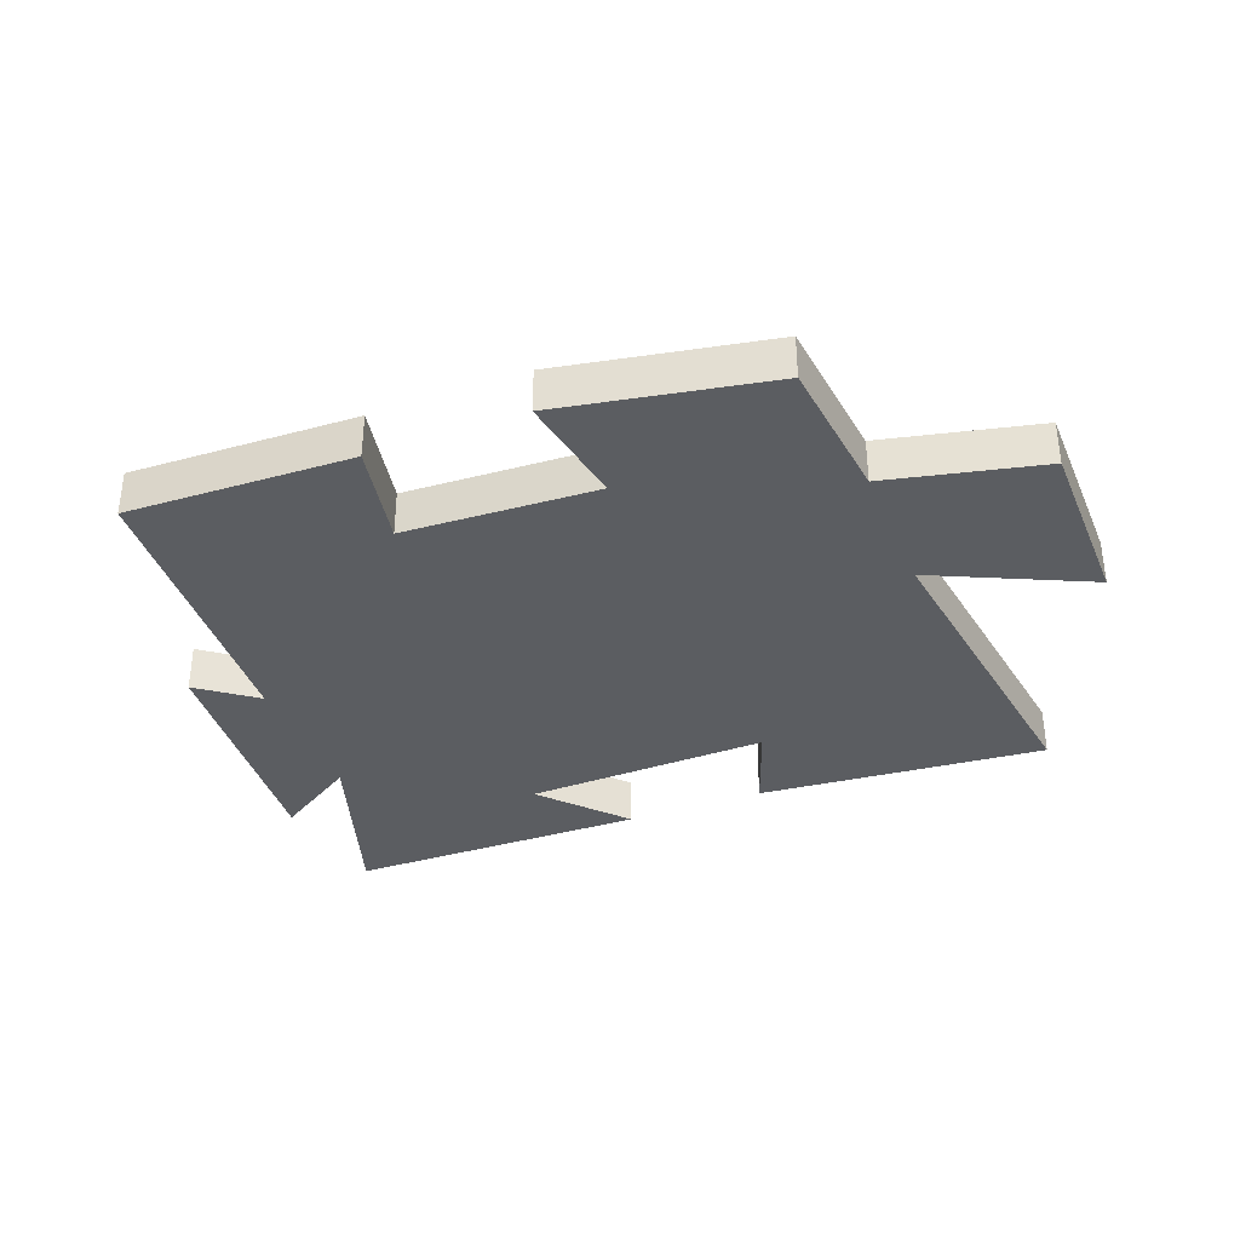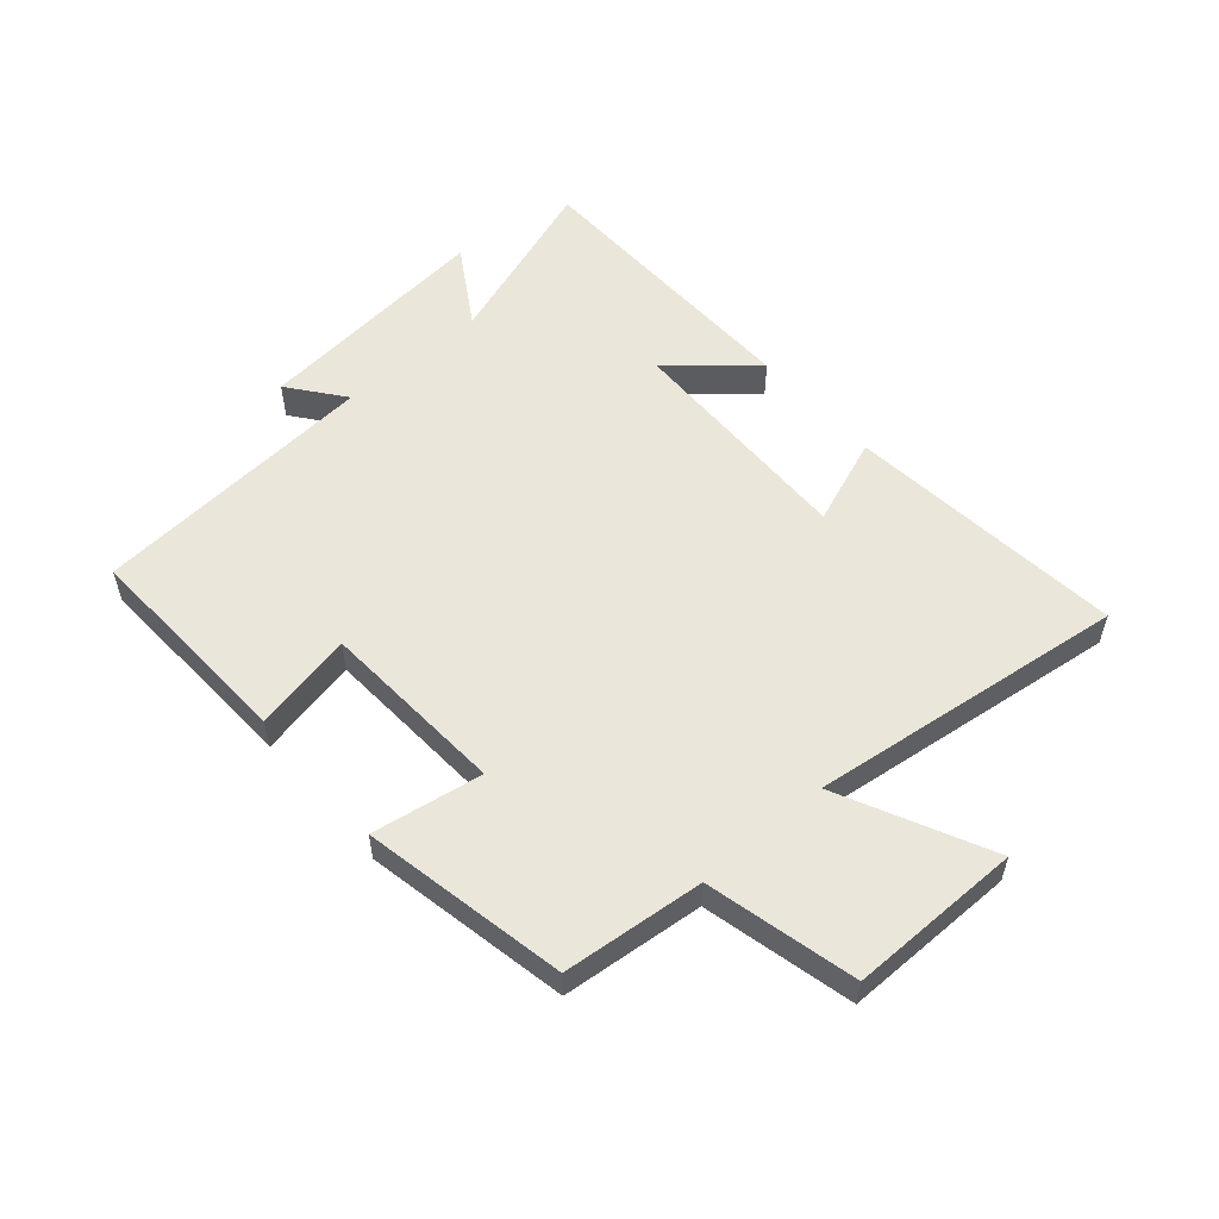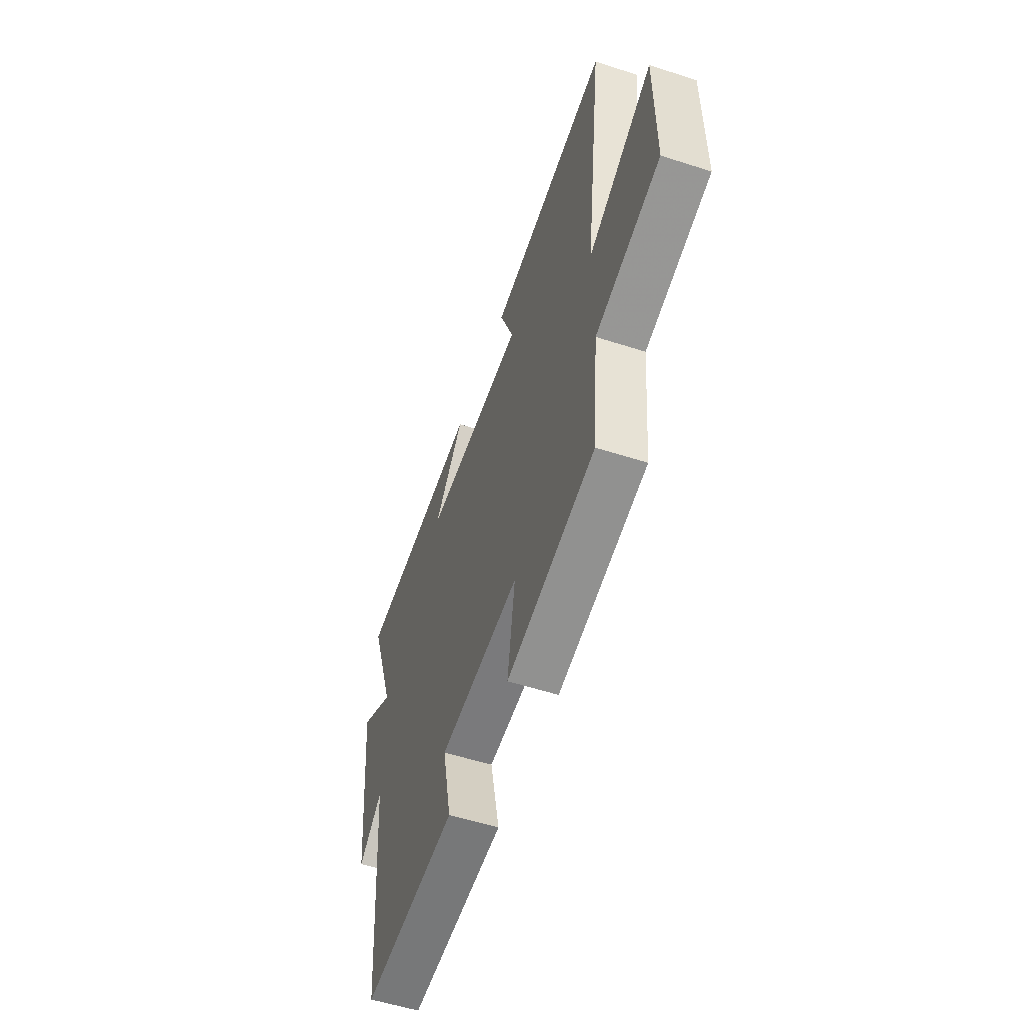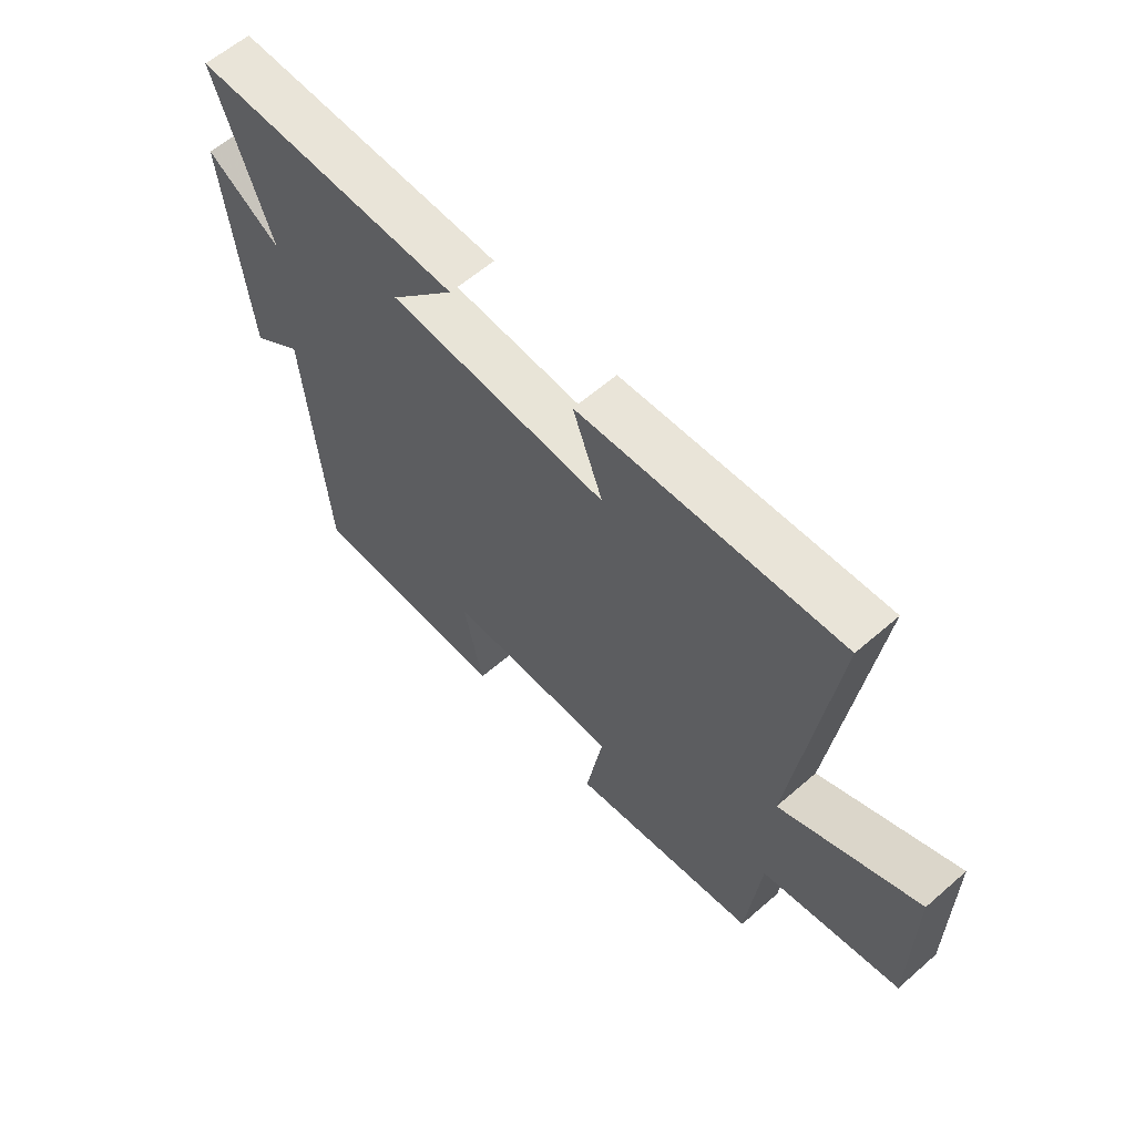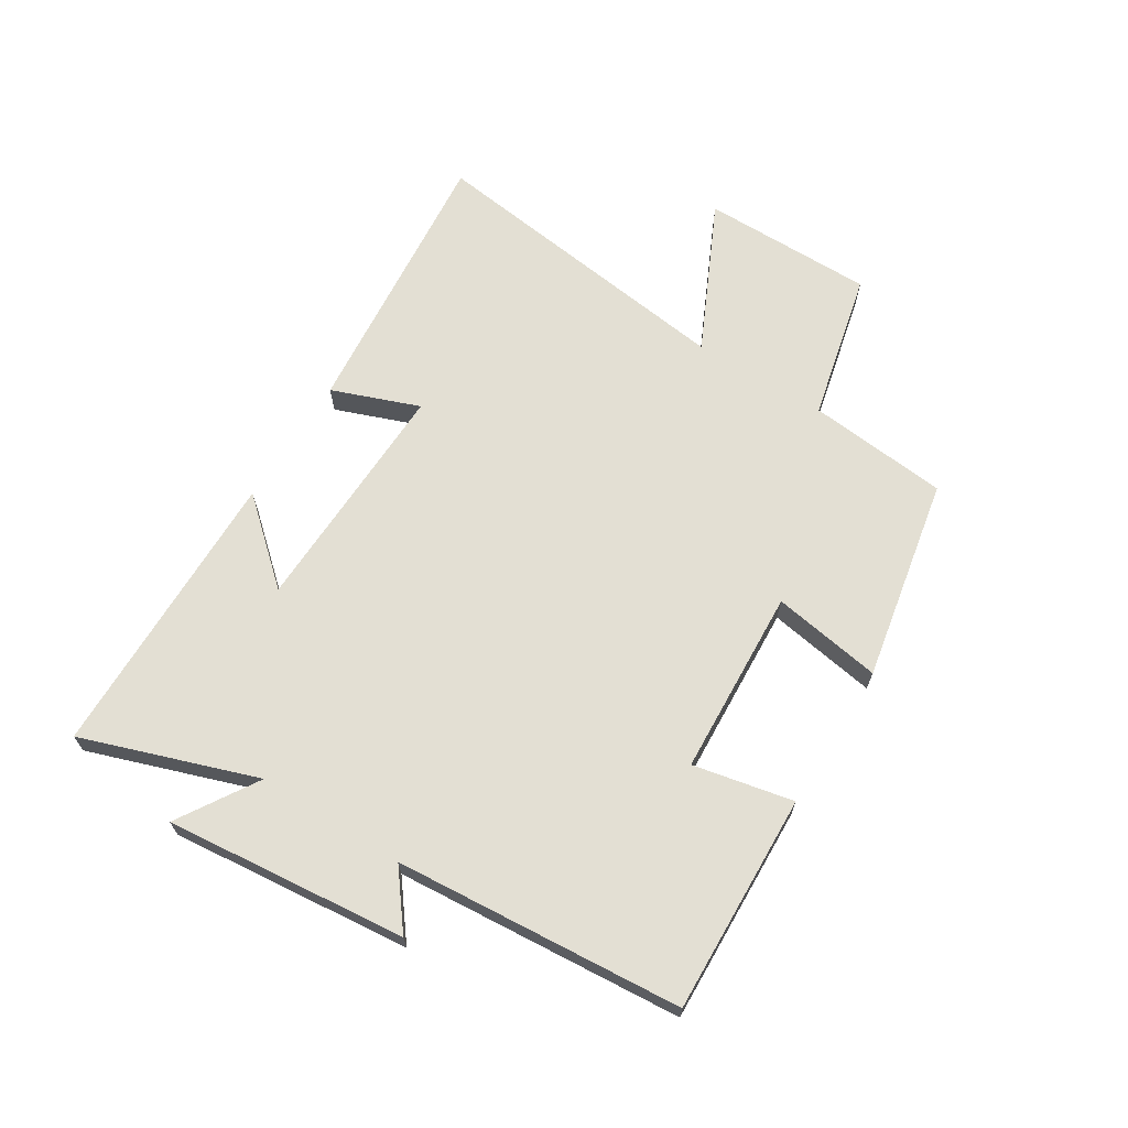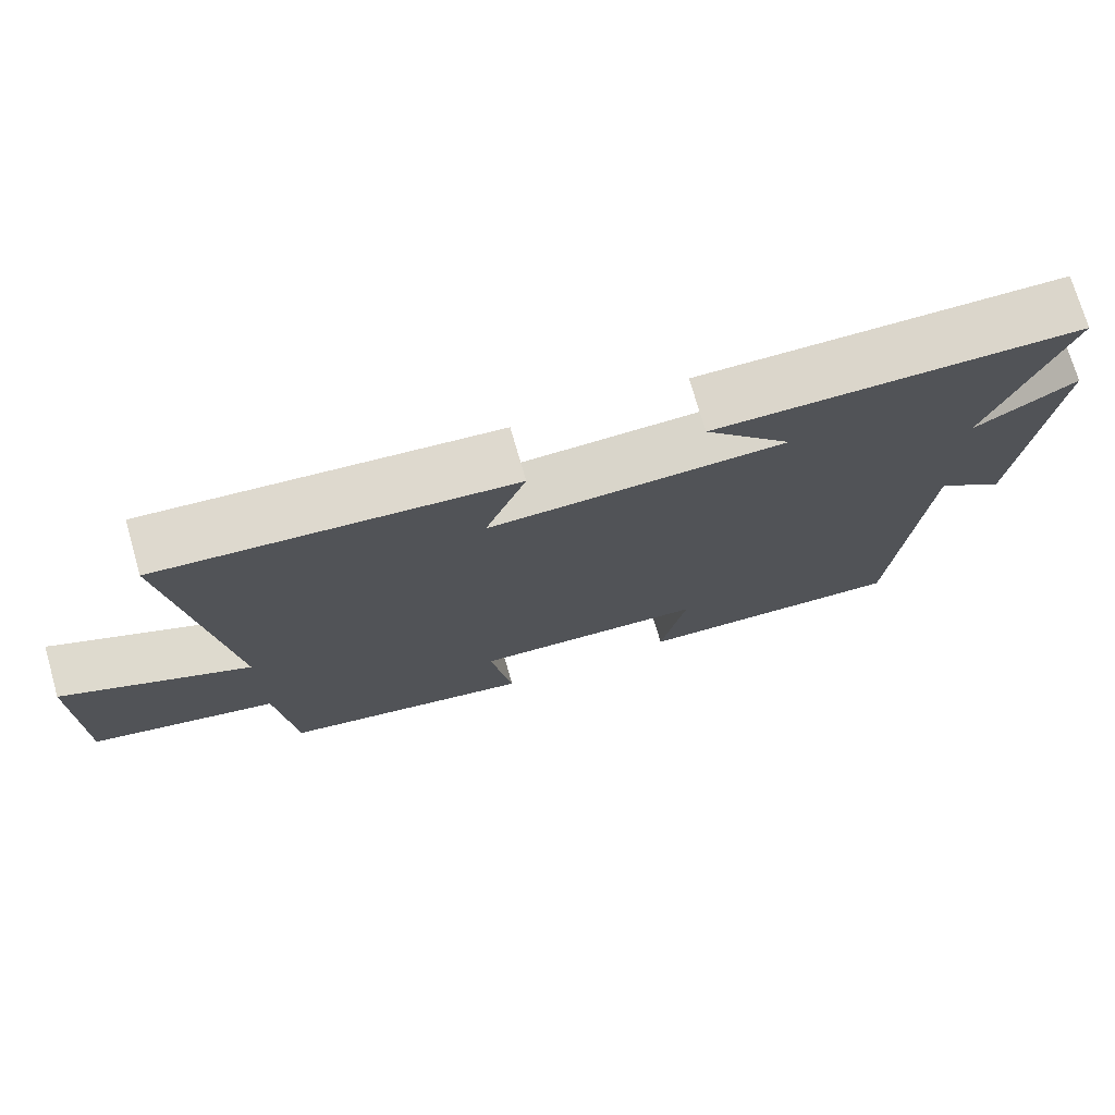
<metadata>
{"format":"obj","ext":"obj","renderer":"f3d","projection":"perspective","resolution":1024,"background":"white","views":[{"elev":-35.4,"azim":-158.3,"up":"+Y"},{"elev":54.9,"azim":-131.2,"up":"+Y"},{"elev":-55.3,"azim":-108.8,"up":"+Z"},{"elev":60.6,"azim":-131.6,"up":"+Z"},{"elev":66.9,"azim":121.9,"up":"+Y"},{"elev":73.8,"azim":-16.1,"up":"+Z"}]}
</metadata>
<code>
v -0.477 0.07 -0.436
v -0.5 0.07 -0.204
v -0.746 0.07 -0.147
v -0.746 0.07 0.137
v -0.5 0.07 0.02
v -0.567 0.07 0.542
v -0.106 0.07 0.5
v -0.16 0.07 0.356
v 0.232 0.07 0.368
v 0.116 0.07 0.5
v 0.599 0.07 0.495
v 0.5 0.07 0.207
v 0.631 0.07 0.289
v 0.591 0.07 -0.109
v 0.5 0.07 -0.039
v 0.463 0.07 -0.513
v 0.102 0.07 -0.5
v 0.136 0.07 -0.335
v -0.172 0.07 -0.319
v -0.142 0.07 -0.5
v -0.477 0 -0.436
v -0.5 0 -0.204
v -0.746 0 -0.147
v -0.746 0 0.137
v -0.5 0 0.02
v -0.567 0 0.542
v -0.106 0 0.5
v -0.16 0 0.356
v 0.232 0 0.368
v 0.116 0 0.5
v 0.599 0 0.495
v 0.5 0 0.207
v 0.631 0 0.289
v 0.591 0 -0.109
v 0.5 0 -0.039
v 0.463 0 -0.513
v 0.102 0 -0.5
v 0.136 0 -0.335
v -0.172 0 -0.319
v -0.142 0 -0.5
f 19 20 1 2
f 18 19 2
f 15 16 17 18
f 15 18 2 3
f 12 13 14 15
f 12 15 3
f 9 10 11 12
f 8 9 12
f 5 6 7 8
f 5 8 12
f 3 4 5
f 3 5 12
f 22 21 40 39
f 22 39 38
f 38 37 36 35
f 23 22 38 35
f 35 34 33 32
f 23 35 32
f 32 31 30 29
f 32 29 28
f 28 27 26 25
f 32 28 25
f 25 24 23
f 32 25 23
f 1 21 22 2
f 2 22 23 3
f 3 23 24 4
f 4 24 25 5
f 5 25 26 6
f 6 26 27 7
f 7 27 28 8
f 8 28 29 9
f 9 29 30 10
f 10 30 31 11
f 11 31 32 12
f 12 32 33 13
f 13 33 34 14
f 14 34 35 15
f 15 35 36 16
f 16 36 37 17
f 17 37 38 18
f 18 38 39 19
f 19 39 40 20
f 20 40 21 1

</code>
